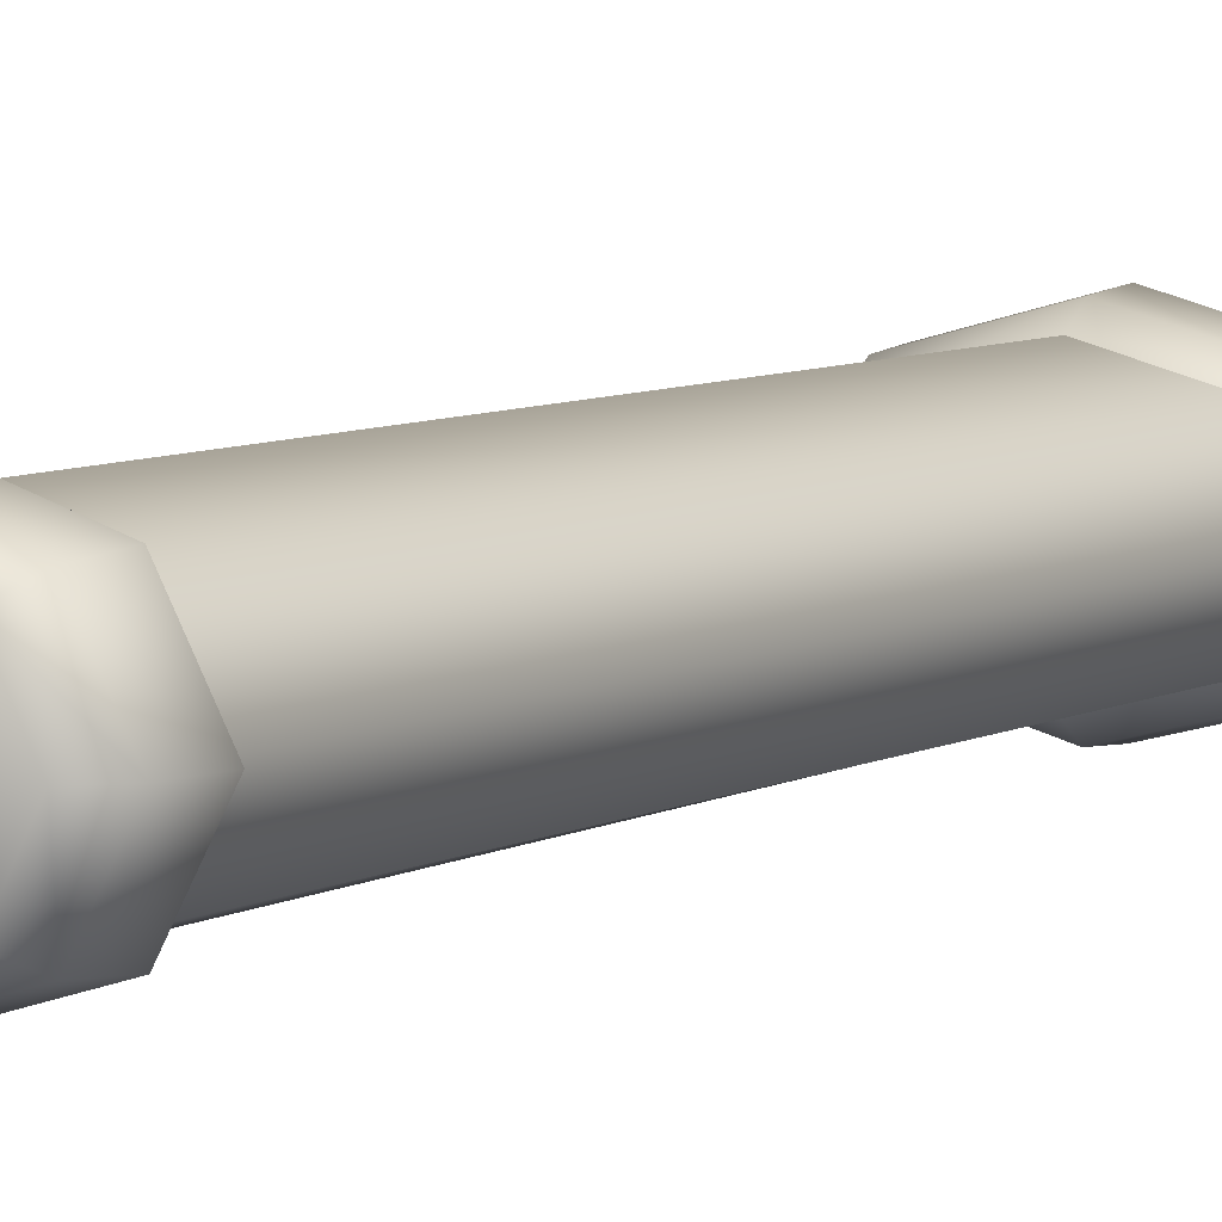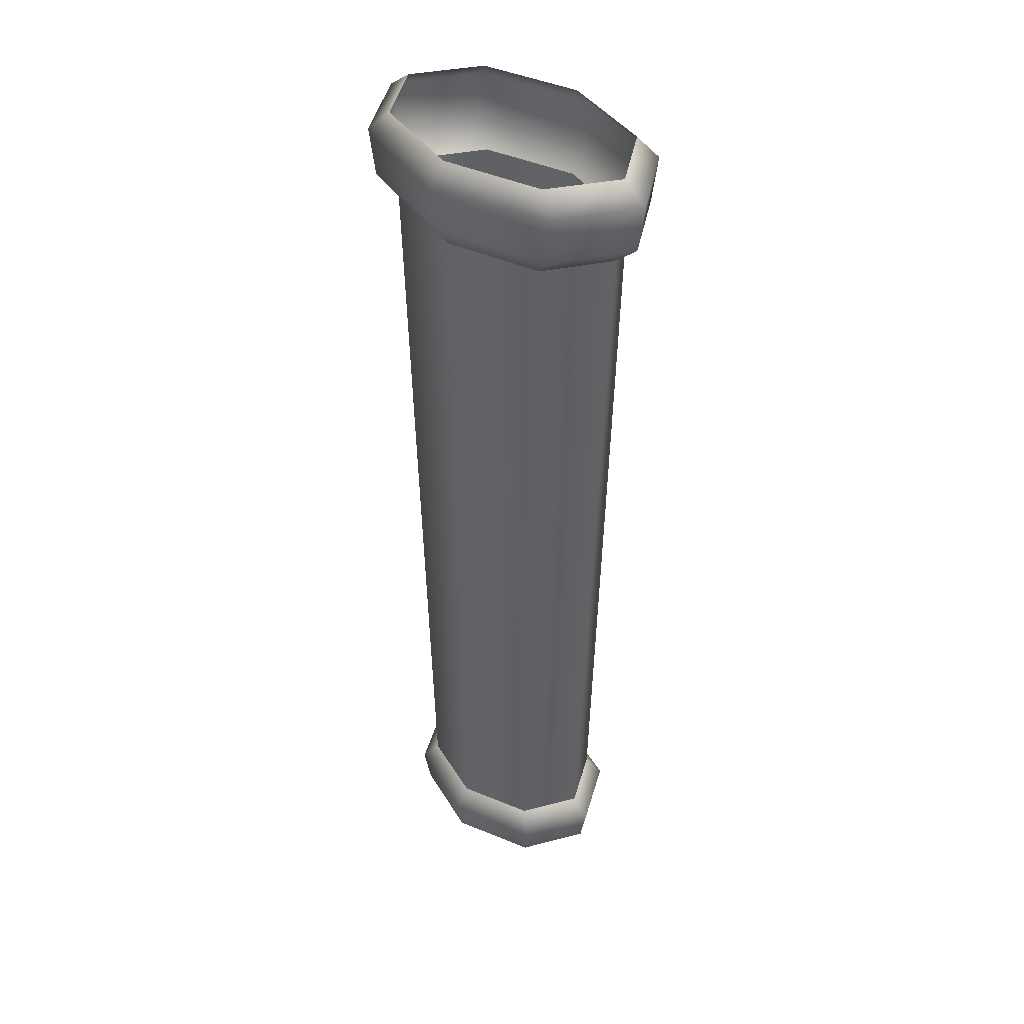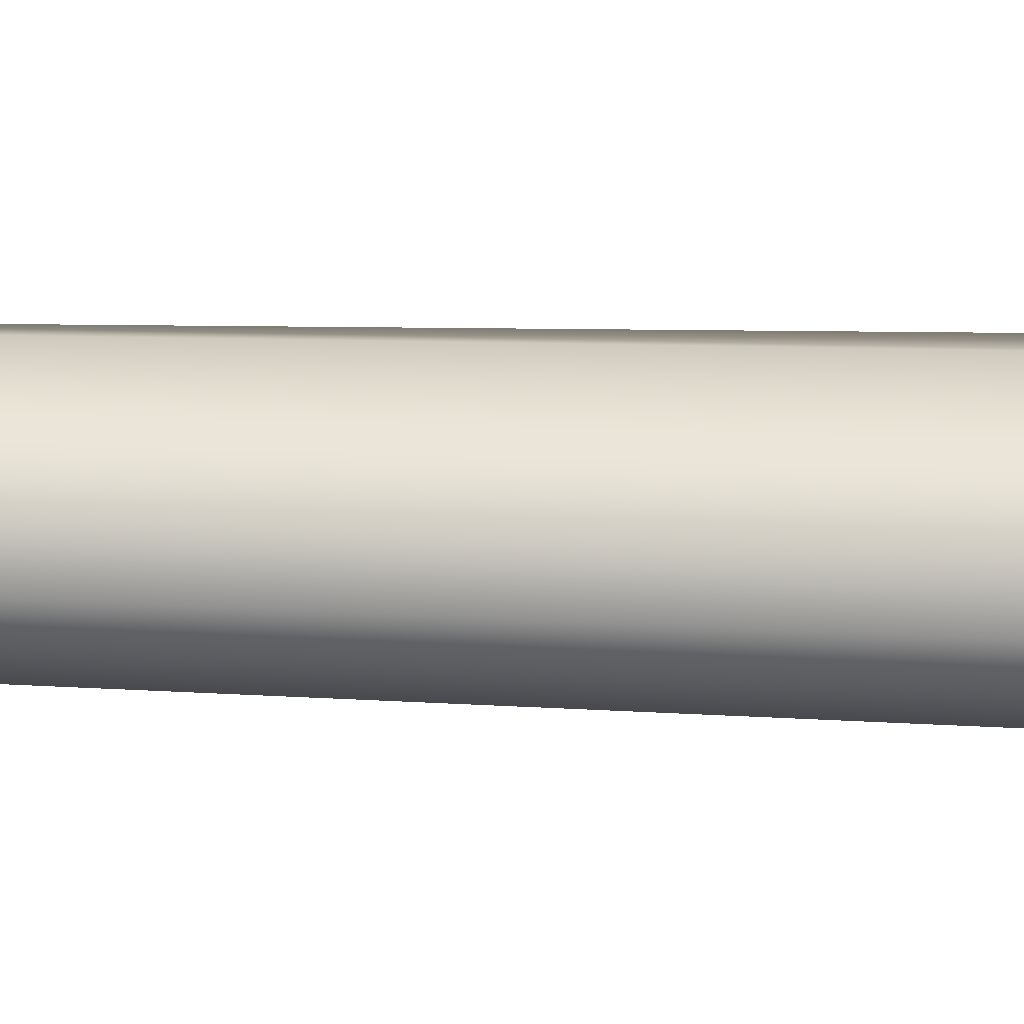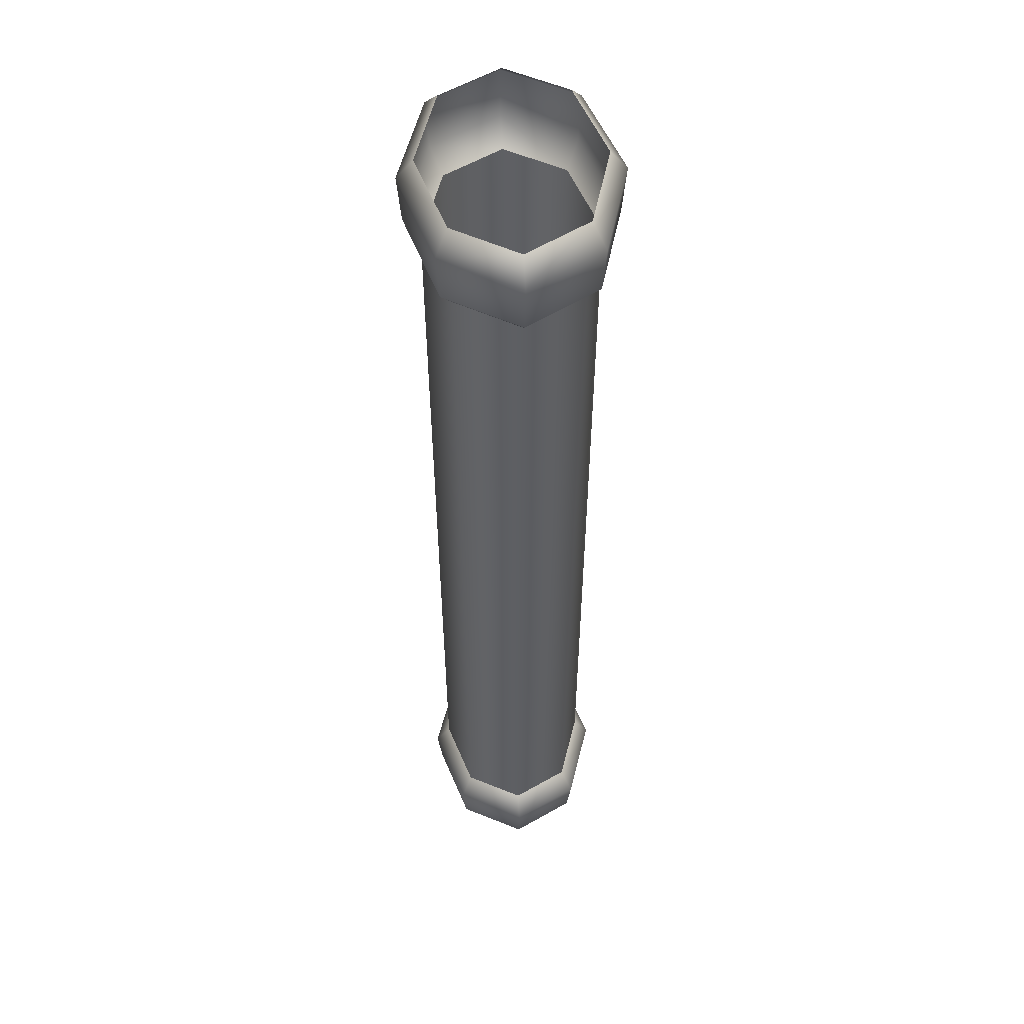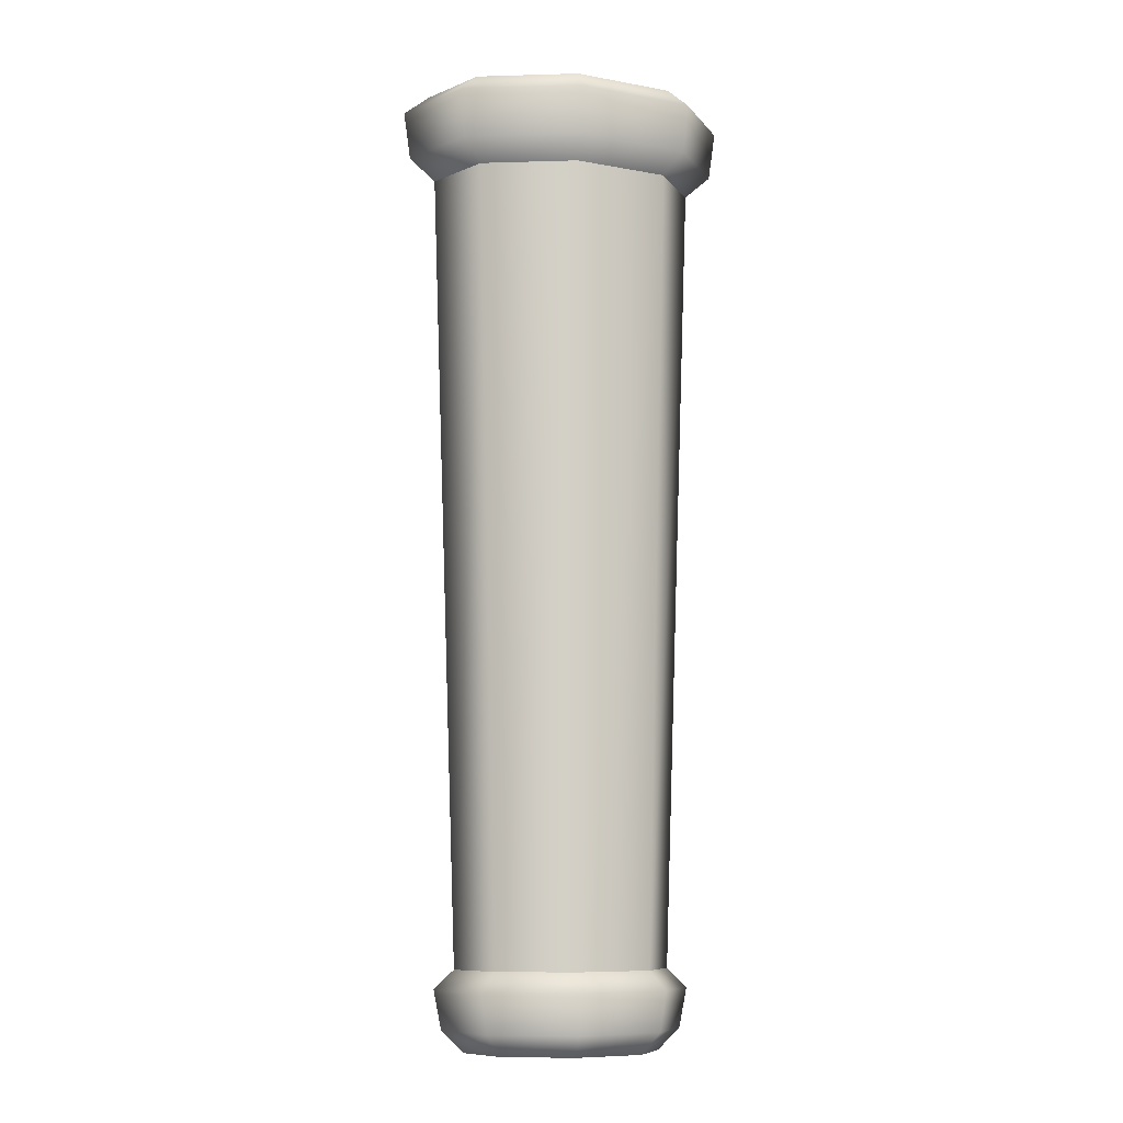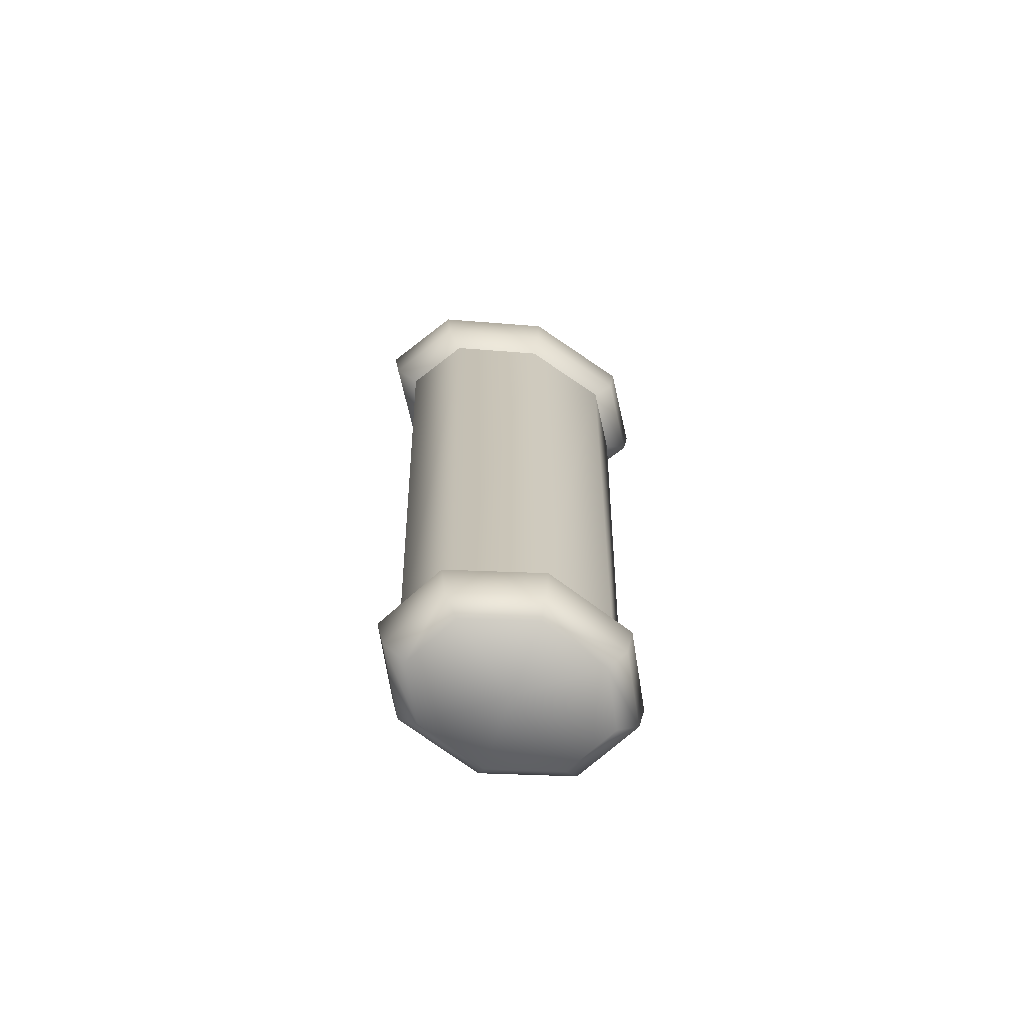
<metadata>
{"format":"obj","ext":"obj","renderer":"f3d","projection":"perspective","resolution":1024,"background":"white","views":[{"elev":6.5,"azim":31.3,"up":"+Z"},{"elev":41.5,"azim":-136.1,"up":"+Y"},{"elev":22.8,"azim":93.7,"up":"+Z"},{"elev":47.7,"azim":-94.1,"up":"+Y"},{"elev":-9.1,"azim":169.3,"up":"+Y"},{"elev":-70.9,"azim":-19.5,"up":"+Y"}]}
</metadata>
<code>
g default
v 0.3463 -4.913 -0.2653
v -1e-05 -4.913 -0.3751
v -0.3464 -4.913 -0.2653
v -0.4898 -4.913 1e-06
v -0.3464 -4.913 0.2653
v -1e-05 -4.913 0.3752
v 0.3463 -4.913 0.2653
v 0.4898 -4.913 1e-06
v 0.5036 0 -0.3249
v -1e-05 0 -0.4594
v -0.5036 0 -0.3249
v -0.7122 0 1e-06
v -0.5036 0 0.3249
v -1e-05 0 0.4594
v 0.5036 0 0.3249
v 0.7122 0 1e-06
v -1e-05 -4.913 1e-06
v -1e-05 -4.511 -0.4081
v 0.3819 -4.511 -0.2886
v 0.5401 -4.511 1e-06
v 0.3819 -4.511 0.2886
v -1e-05 -4.511 0.4081
v -0.3819 -4.511 0.2886
v -0.5401 -4.511 1e-06
v -0.3819 -4.511 -0.2886
v -1e-05 -4.805 -0.4568
v 0.4252 -4.805 -0.323
v 0.6013 -4.805 1e-06
v 0.4252 -4.805 0.323
v -1e-05 -4.805 0.4568
v -0.4252 -4.805 0.323
v -0.6013 -4.805 1e-06
v -0.4252 -4.805 -0.323
v 0.4525 -4.608 0.3428
v -1e-05 -4.608 0.4848
v -0.4525 -4.608 0.3428
v -0.6399 -4.608 1e-06
v -0.4525 -4.608 -0.3428
v -1e-05 -4.608 -0.4848
v 0.4525 -4.608 -0.3428
v 0.6399 -4.608 1e-06
v -0.4786 -0.4588 -0.3121
v -1e-05 -0.4588 -0.4413
v 0.4786 -0.4588 -0.3121
v 0.6769 -0.4588 1e-06
v 0.4786 -0.4588 0.3121
v -1e-05 -0.4588 0.4413
v -0.4786 -0.4588 0.3121
v -0.6769 -0.4588 1e-06
v -0.5948 -0.0978 -0.3862
v -1e-05 -0.0978 -0.5461
v 0.5948 -0.0978 -0.3862
v 0.8412 -0.0978 1e-06
v 0.5948 -0.0978 0.3862
v -1e-05 -0.0978 0.5461
v -0.5948 -0.0978 0.3862
v -0.8412 -0.0978 1e-06
v -0.8075 -0.3435 1e-06
v -0.571 -0.3435 -0.3714
v -1e-05 -0.3435 -0.5252
v 0.571 -0.3435 -0.3714
v 0.8075 -0.3435 1e-06
v 0.571 -0.3435 0.3714
v -1e-05 -0.3435 0.5252
v -0.571 -0.3435 0.3714
g grip_cav_sidesword
f 1 2 26 27
f 2 3 33 26
f 3 4 32 33
f 4 5 31 32
f 5 6 30 31
f 6 7 29 30
f 7 8 28 29
f 8 1 27 28
f 2 1 17
f 3 2 17
f 4 3 17
f 5 4 17
f 6 5 17
f 7 6 17
f 8 7 17
f 1 8 17
f 19 18 43 44
f 20 19 44 45
f 21 20 45 46
f 22 21 46 47
f 23 22 47 48
f 24 23 48 49
f 25 24 49 42
f 18 25 42 43
f 27 26 39 40
f 28 27 40 41
f 29 28 41 34
f 30 29 34 35
f 31 30 35 36
f 32 31 36 37
f 33 32 37 38
f 26 33 38 39
f 35 34 21 22
f 36 35 22 23
f 37 36 23 24
f 38 37 24 25
f 39 38 25 18
f 40 39 18 19
f 41 40 19 20
f 34 41 20 21
f 43 42 59 60
f 44 43 60 61
f 45 44 61 62
f 46 45 62 63
f 47 46 63 64
f 48 47 64 65
f 49 48 65 58
f 42 49 58 59
f 51 50 11 10
f 52 51 10 9
f 53 52 9 16
f 54 53 16 15
f 55 54 15 14
f 56 55 14 13
f 57 56 13 12
f 50 57 12 11
f 59 58 57 50
f 60 59 50 51
f 61 60 51 52
f 62 61 52 53
f 63 62 53 54
f 64 63 54 55
f 65 64 55 56
f 58 65 56 57

</code>
